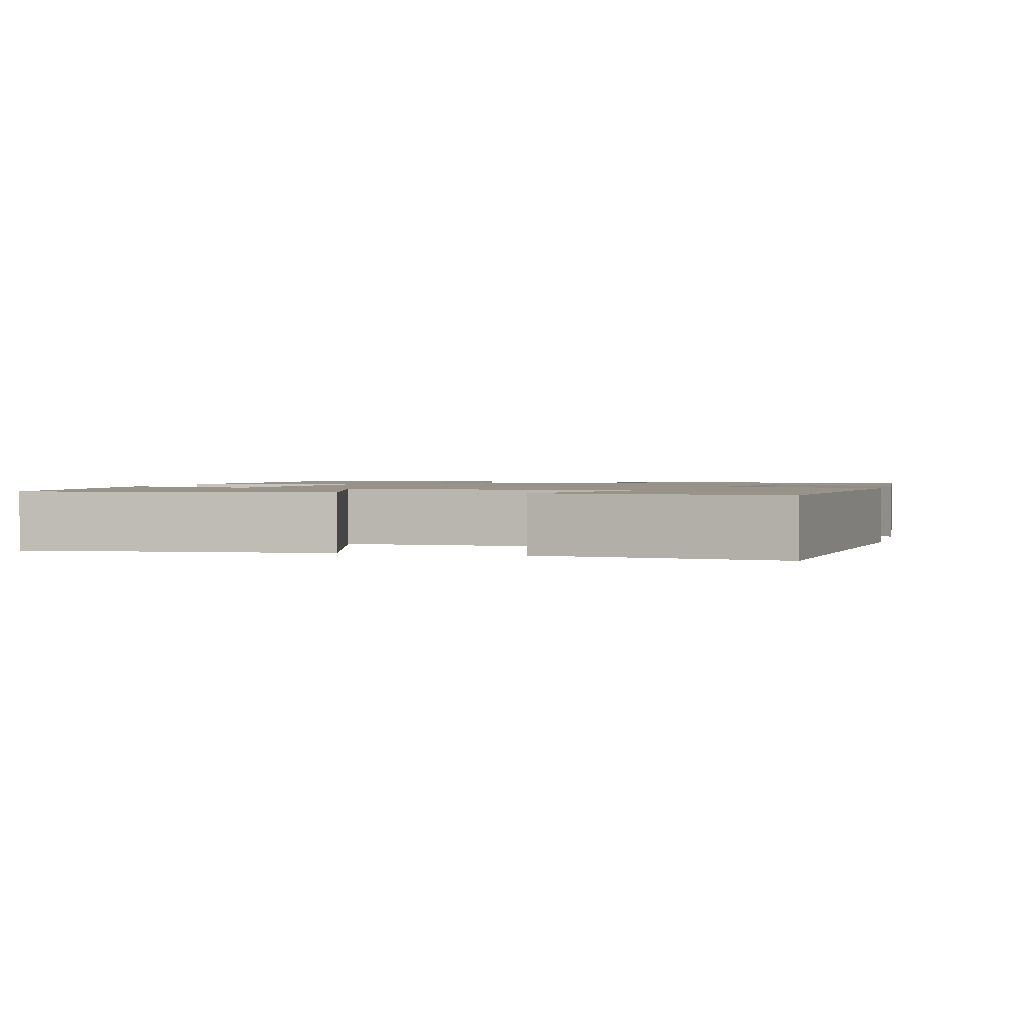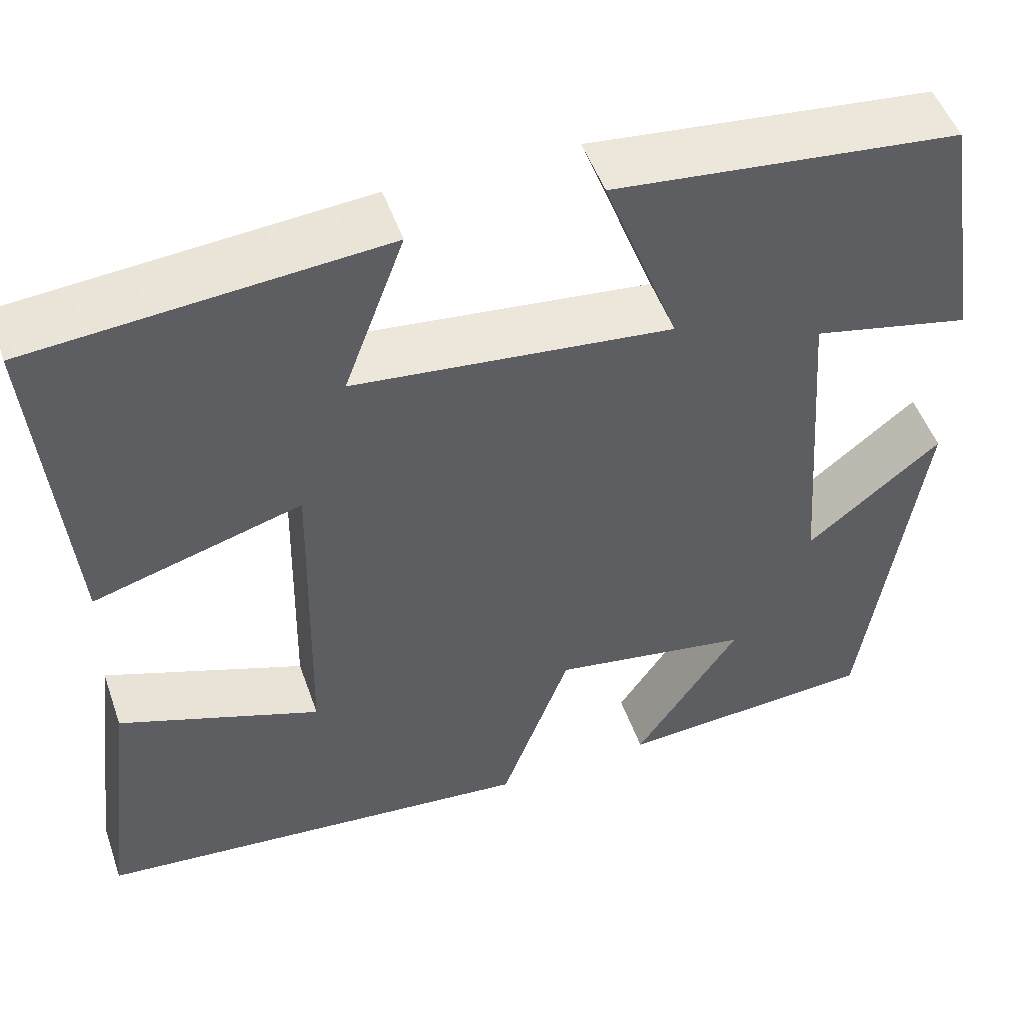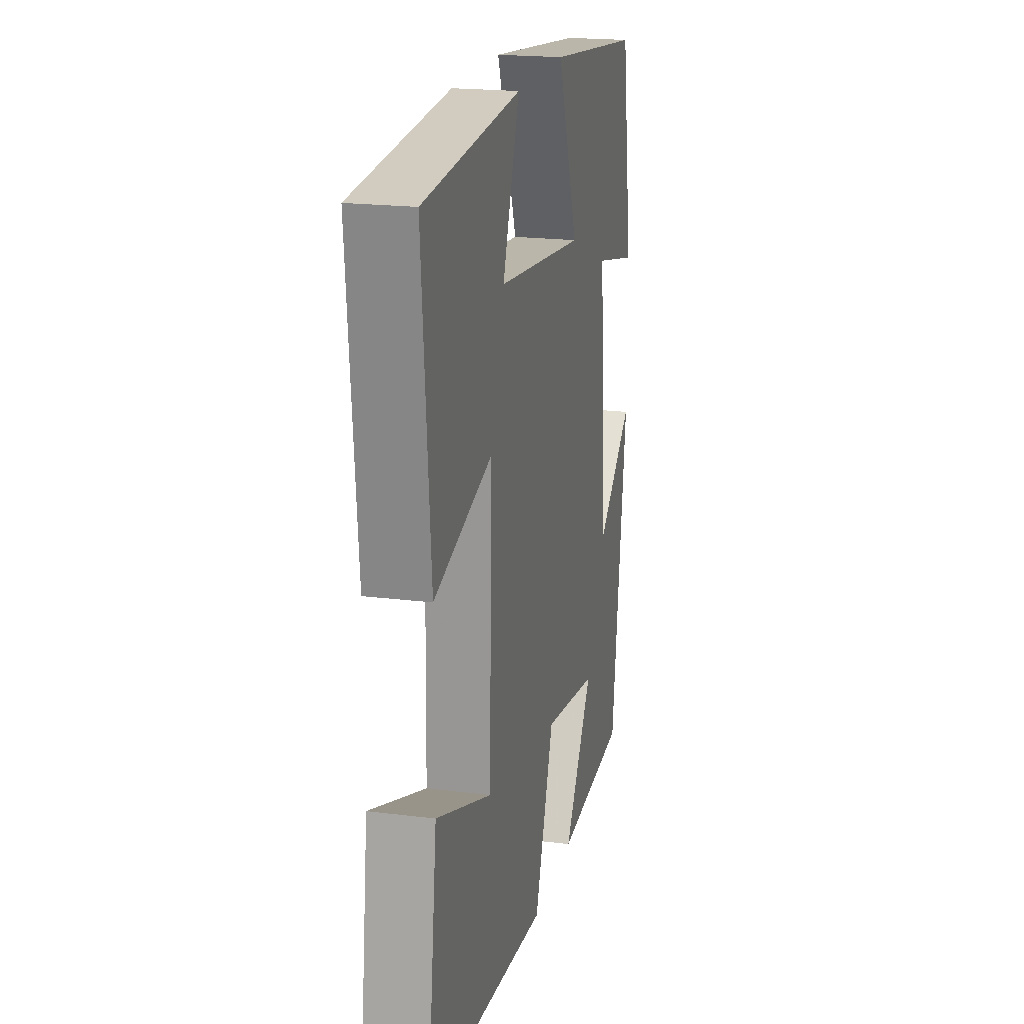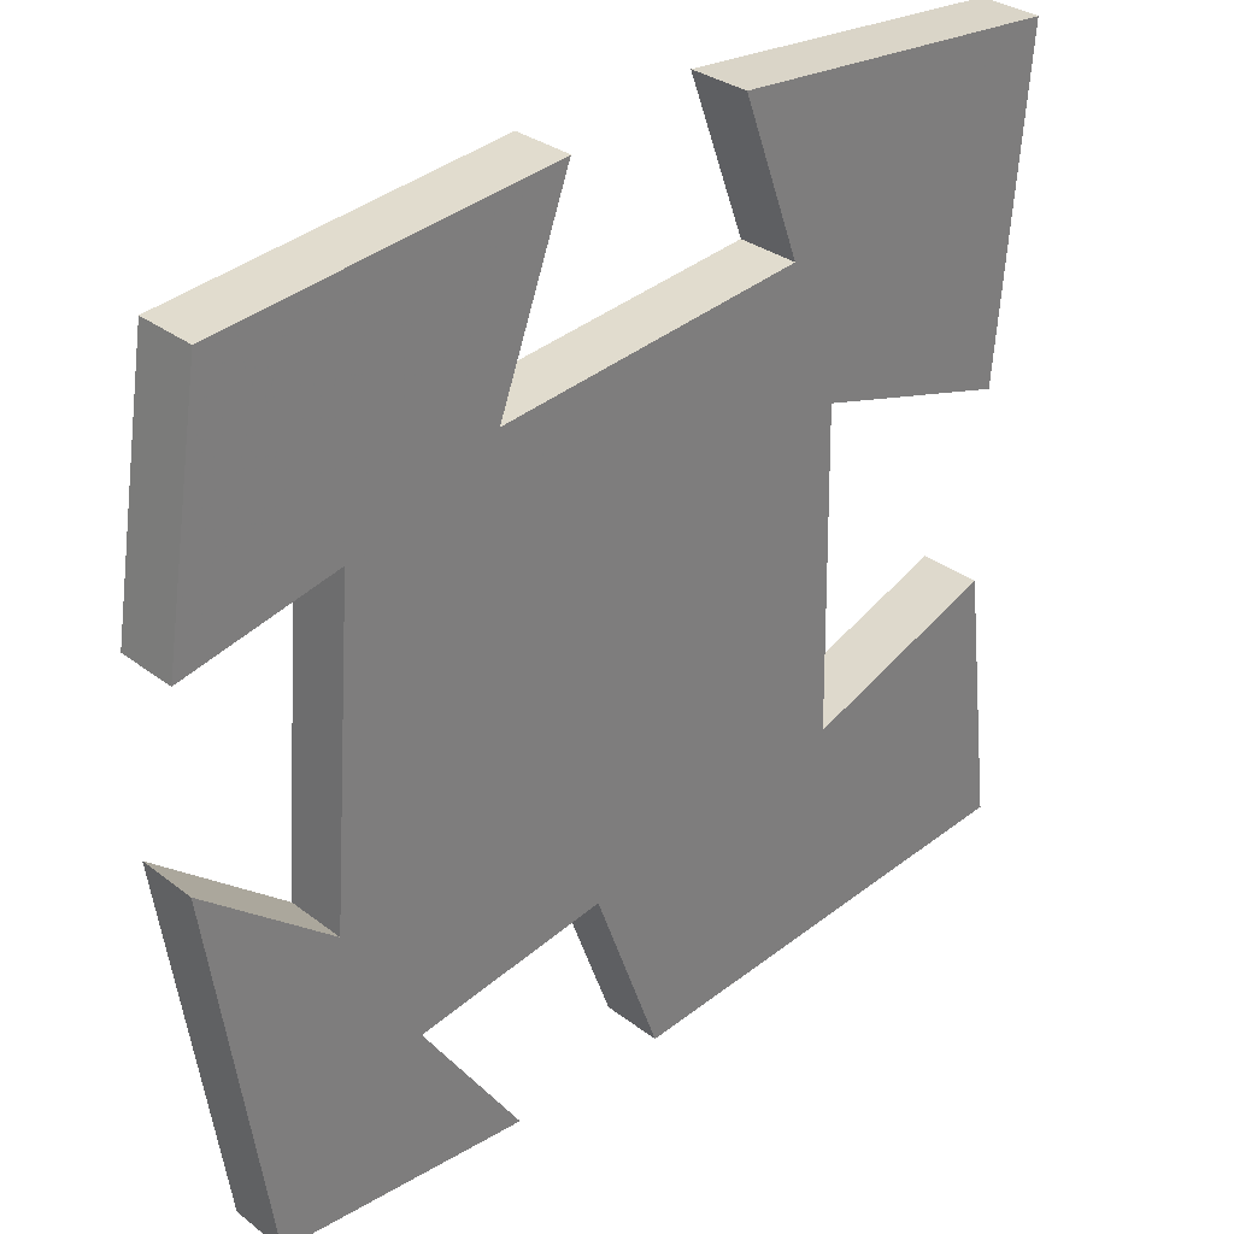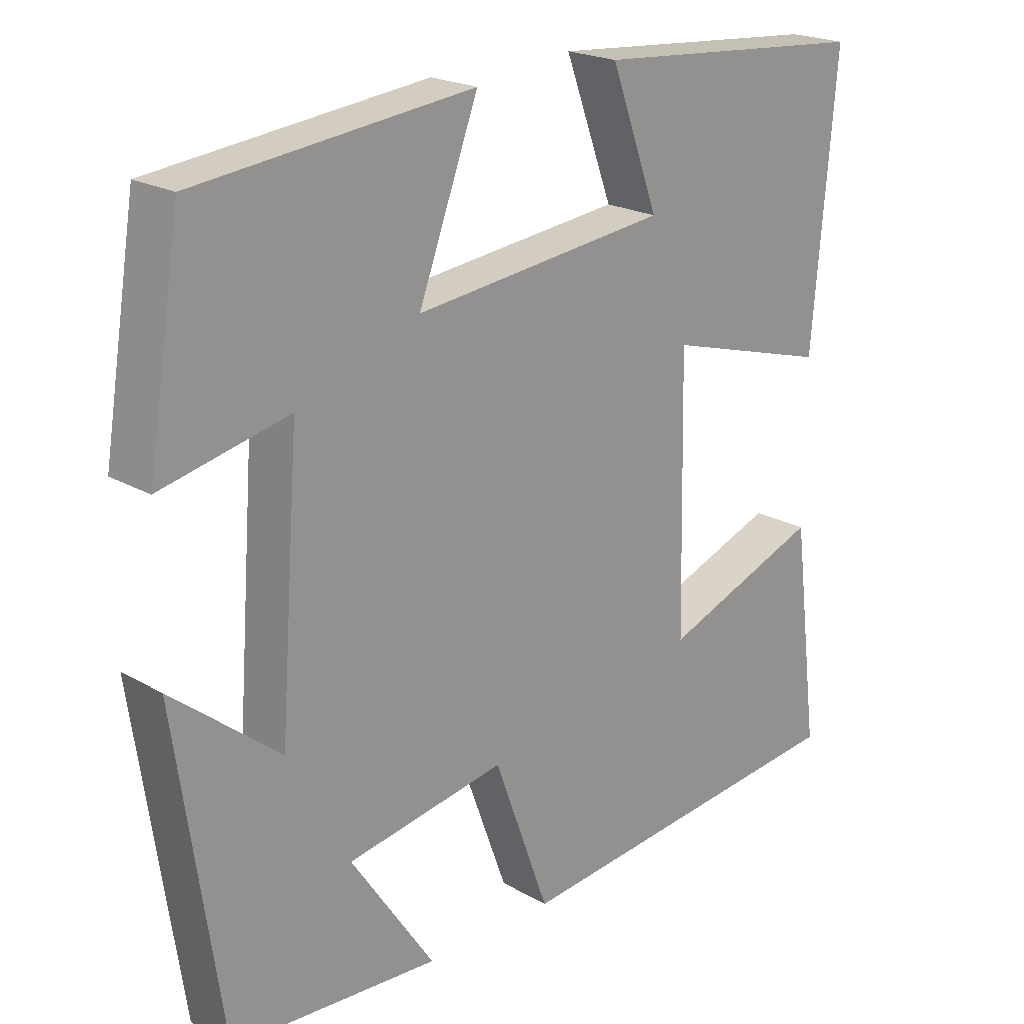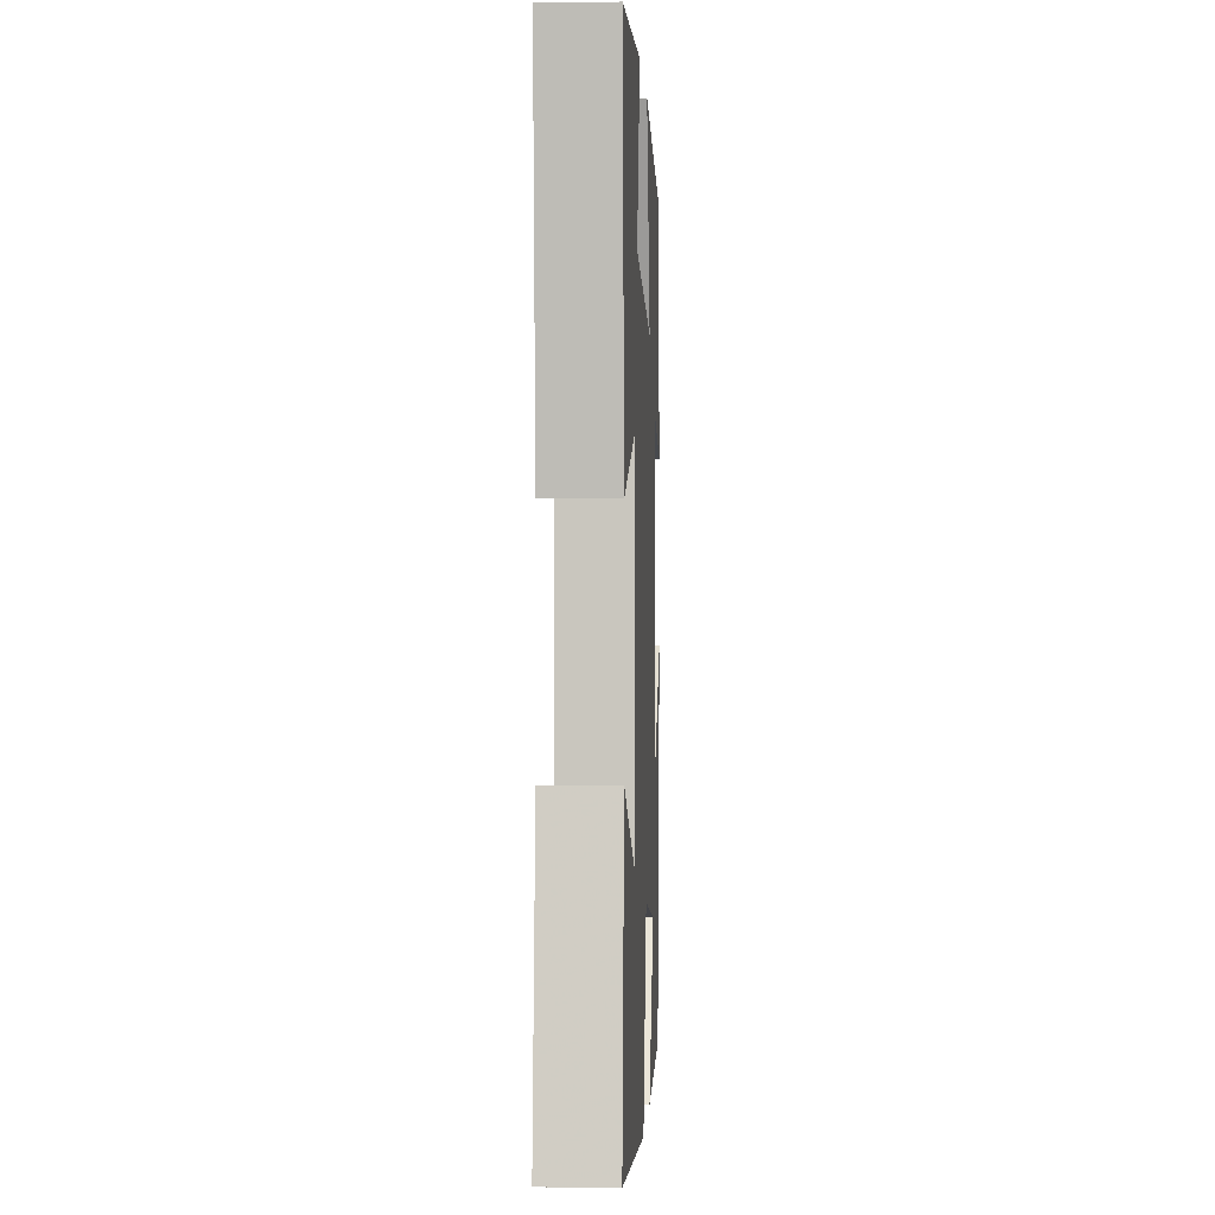
<metadata>
{"format":"obj","ext":"obj","renderer":"f3d","projection":"perspective","resolution":1024,"background":"white","views":[{"elev":1.6,"azim":104.5,"up":"+Y"},{"elev":50.7,"azim":160.8,"up":"+Z"},{"elev":20.1,"azim":103.0,"up":"+Z"},{"elev":31.7,"azim":-43.0,"up":"+Z"},{"elev":21.2,"azim":-44.6,"up":"+Z"},{"elev":-0.2,"azim":92.6,"up":"+Z"}]}
</metadata>
<code>
v 0.533 0.07 0.469
v 0.5 0.07 0.084
v 0.266 0.07 0.151
v 0.274 0.07 -0.227
v 0.5 0.07 -0.142
v 0.539 0.07 -0.451
v 0.04 0.07 -0.5
v -0.038 0.07 -0.286
v -0.262 0.07 -0.324
v -0.144 0.07 -0.5
v -0.437 0.07 -0.481
v -0.5 0.07 -0.041
v -0.349 0.07 -0.163
v -0.321 0.07 0.209
v -0.5 0.07 0.169
v -0.453 0.07 0.457
v -0.065 0.07 0.5
v -0.149 0.07 0.276
v 0.209 0.07 0.316
v 0.141 0.07 0.5
v 0.533 0 0.469
v 0.5 0 0.084
v 0.266 0 0.151
v 0.274 0 -0.227
v 0.5 0 -0.142
v 0.539 0 -0.451
v 0.04 0 -0.5
v -0.038 0 -0.286
v -0.262 0 -0.324
v -0.144 0 -0.5
v -0.437 0 -0.481
v -0.5 0 -0.041
v -0.349 0 -0.163
v -0.321 0 0.209
v -0.5 0 0.169
v -0.453 0 0.457
v -0.065 0 0.5
v -0.149 0 0.276
v 0.209 0 0.316
v 0.141 0 0.5
f 19 20 1 2
f 18 19 2 3
f 16 17 18
f 15 16 18
f 14 15 18
f 18 3 4
f 14 18 4
f 13 14 4
f 11 12 13
f 9 10 11
f 9 11 13
f 8 9 13 4
f 4 5 6 7
f 4 7 8
f 22 21 40 39
f 23 22 39 38
f 38 37 36
f 38 36 35
f 38 35 34
f 24 23 38
f 24 38 34
f 24 34 33
f 33 32 31
f 31 30 29
f 33 31 29
f 24 33 29 28
f 27 26 25 24
f 28 27 24
f 1 21 22 2
f 2 22 23 3
f 3 23 24 4
f 4 24 25 5
f 5 25 26 6
f 6 26 27 7
f 7 27 28 8
f 8 28 29 9
f 9 29 30 10
f 10 30 31 11
f 11 31 32 12
f 12 32 33 13
f 13 33 34 14
f 14 34 35 15
f 15 35 36 16
f 16 36 37 17
f 17 37 38 18
f 18 38 39 19
f 19 39 40 20
f 20 40 21 1

</code>
